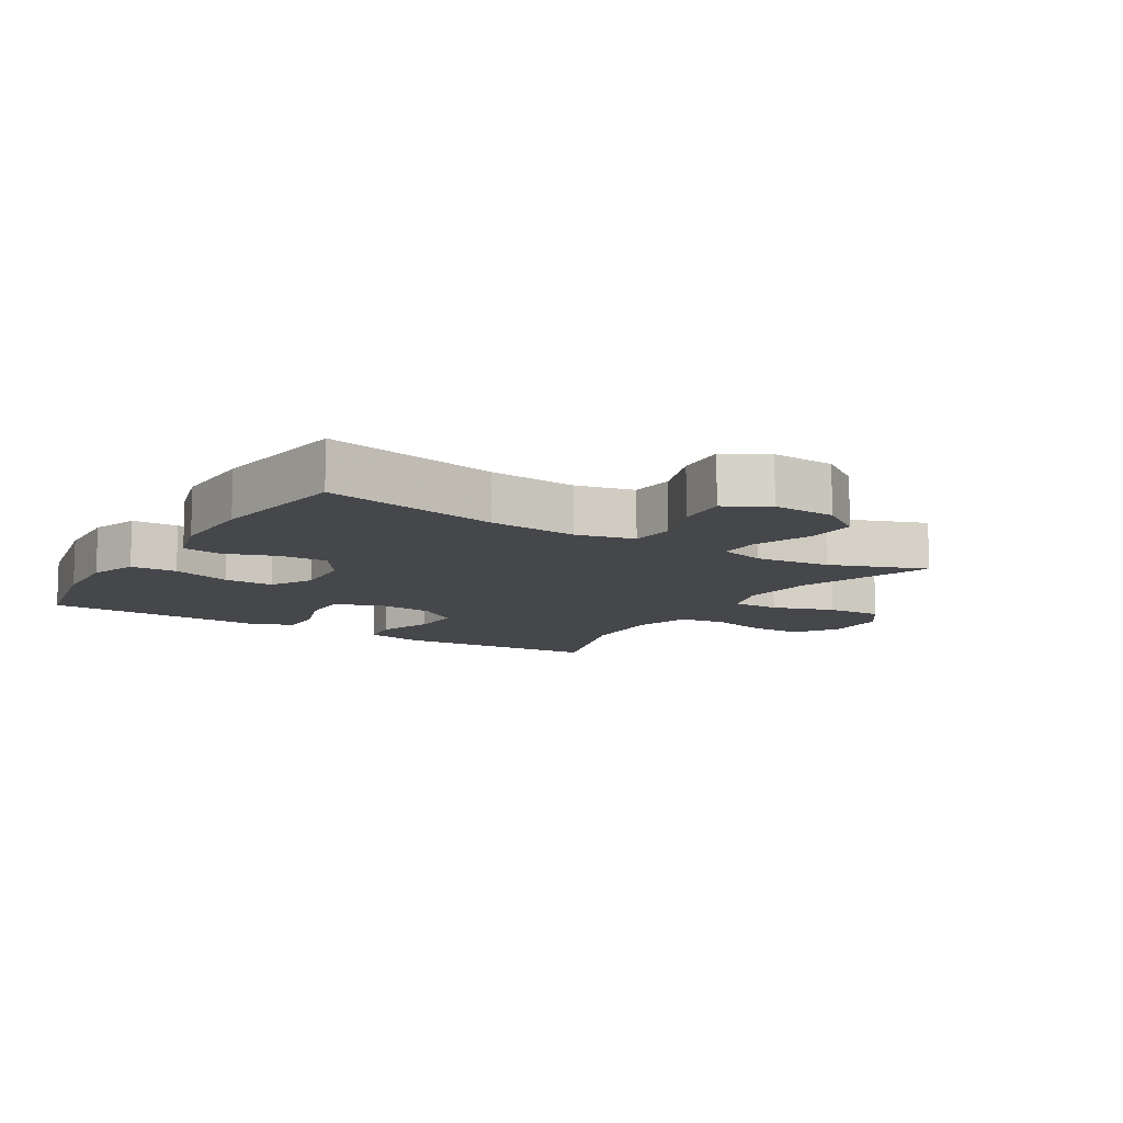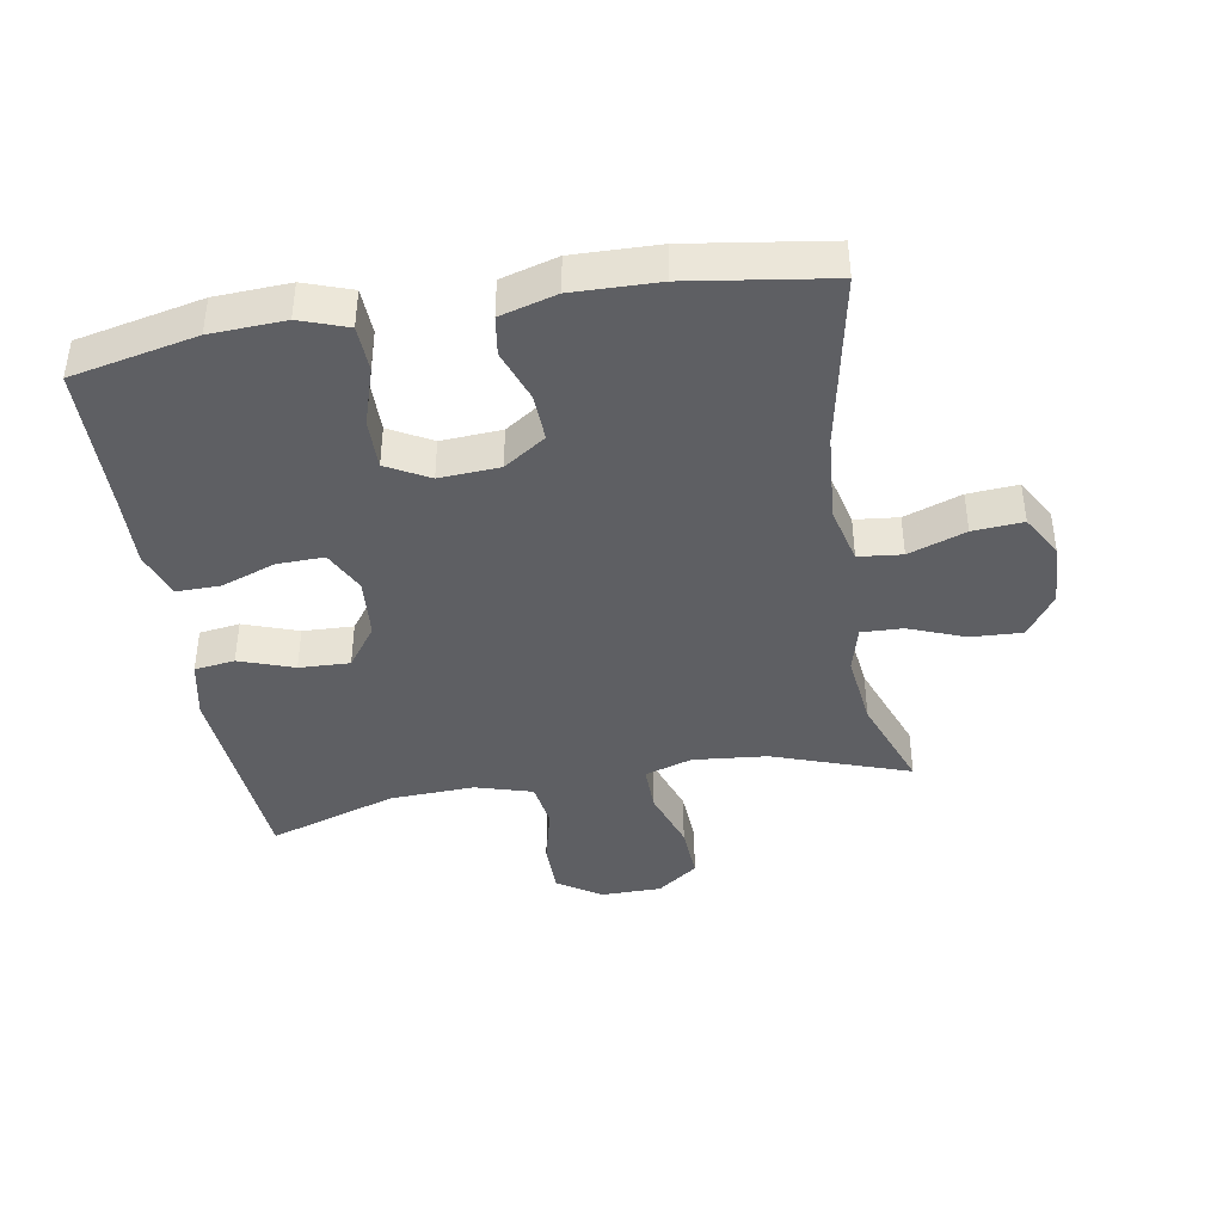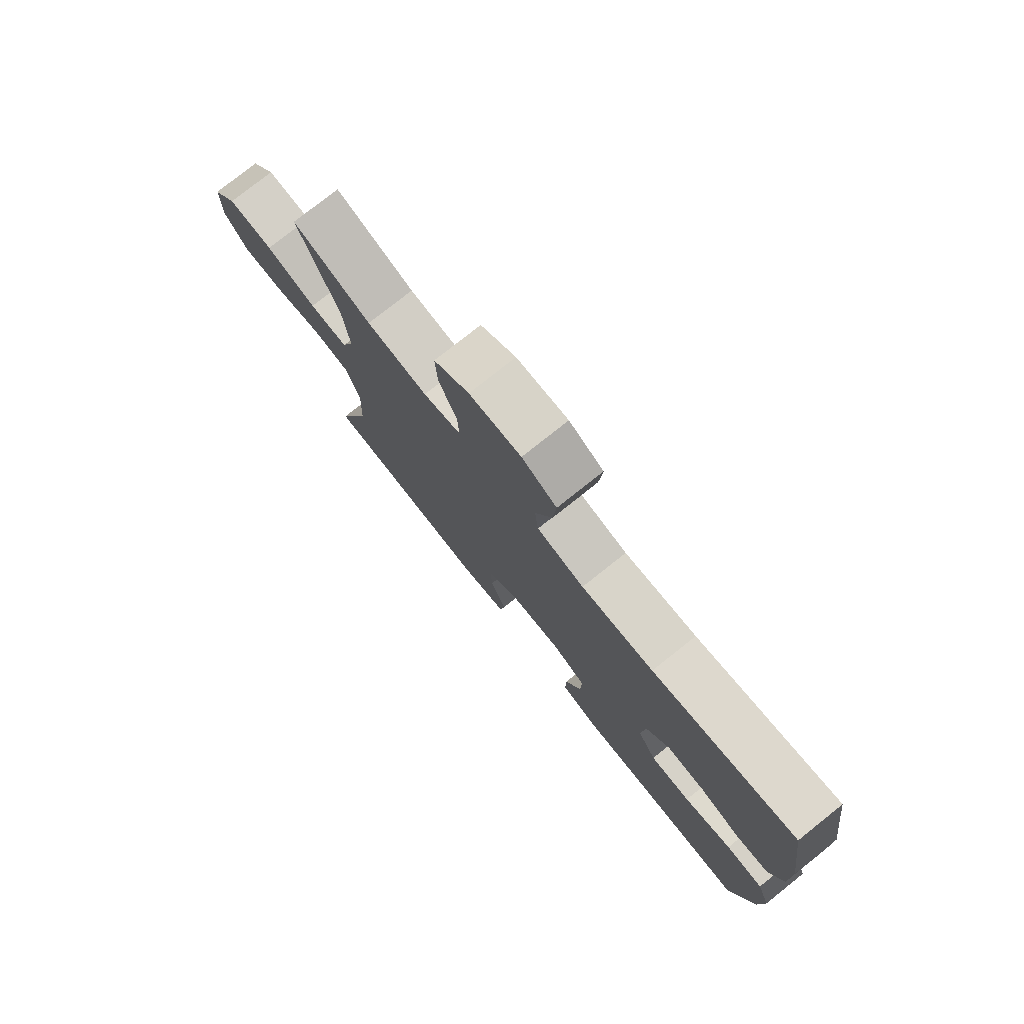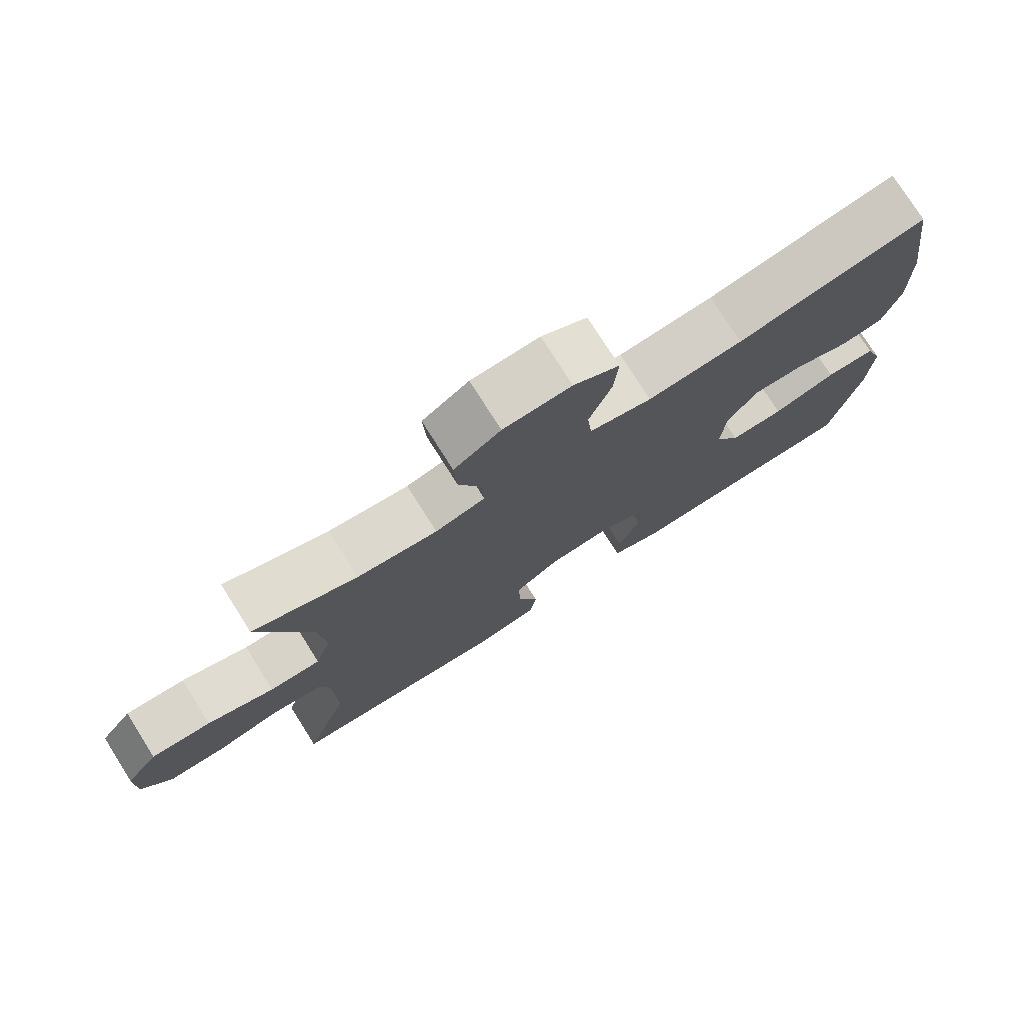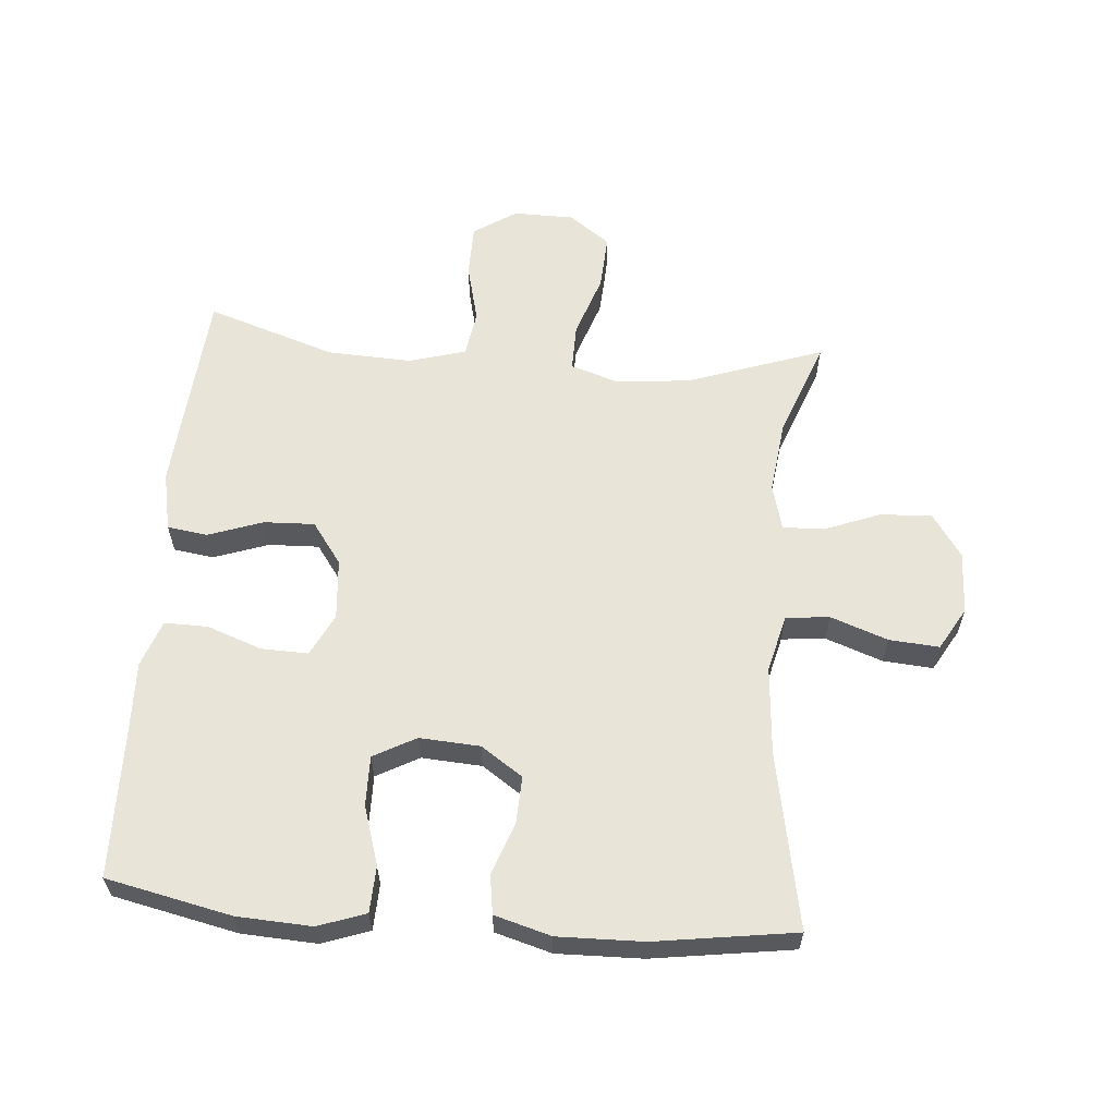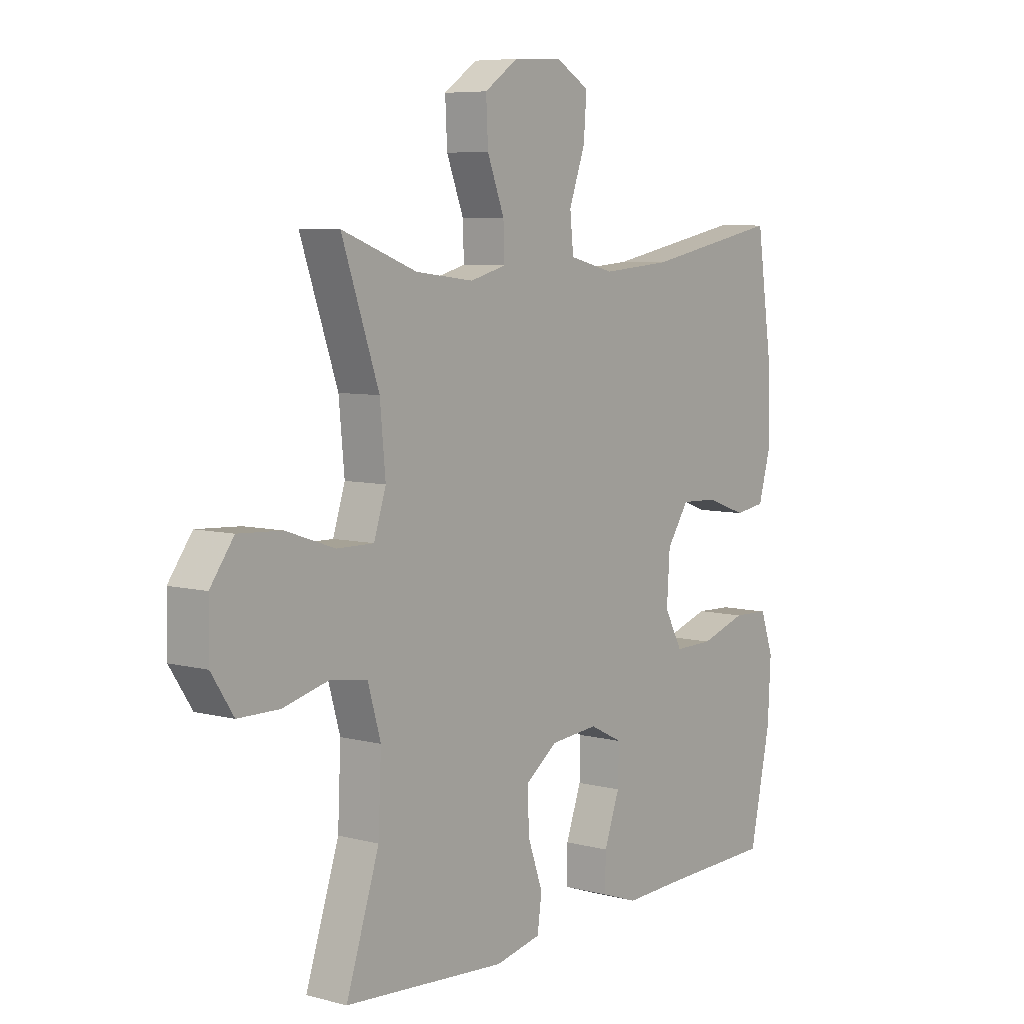
<metadata>
{"format":"obj","ext":"obj","renderer":"f3d","projection":"perspective","resolution":1024,"background":"white","views":[{"elev":-10.8,"azim":-31.8,"up":"+Y"},{"elev":-41.1,"azim":-80.4,"up":"+Y"},{"elev":77.9,"azim":-128.5,"up":"+Z"},{"elev":76.8,"azim":147.7,"up":"+Z"},{"elev":60.1,"azim":-85.3,"up":"+Y"},{"elev":6.9,"azim":127.1,"up":"+Z"}]}
</metadata>
<code>
v -0.5 0.07 -0.5
v -0.542 0.07 -0.305
v -0.548 0.07 -0.189
v -0.522 0.07 -0.115
v -0.45 0.07 -0.112
v -0.358 0.07 -0.141
v -0.28 0.07 -0.142
v -0.244 0.07 -0.076
v -0.25 0.07 0.018
v -0.294 0.07 0.083
v -0.368 0.07 0.08
v -0.449 0.07 0.051
v -0.51 0.07 0.06
v -0.535 0.07 0.148
v -0.532 0.07 0.281
v -0.5 0.07 0.5
v -0.226 0.07 0.447
v -0.088 0.07 0.436
v 0.002 0.07 0.458
v 0.009 0.07 0.526
v -0.023 0.07 0.615
v -0.029 0.07 0.693
v 0.037 0.07 0.731
v 0.135 0.07 0.727
v 0.202 0.07 0.681
v 0.198 0.07 0.601
v 0.164 0.07 0.513
v 0.162 0.07 0.449
v 0.234 0.07 0.43
v 0.35 0.07 0.444
v 0.5 0.07 0.5
v 0.426 0.07 0.288
v 0.415 0.07 0.172
v 0.439 0.07 0.098
v 0.513 0.07 0.099
v 0.61 0.07 0.132
v 0.697 0.07 0.137
v 0.744 0.07 0.073
v 0.745 0.07 -0.022
v 0.701 0.07 -0.089
v 0.619 0.07 -0.09
v 0.526 0.07 -0.067
v 0.454 0.07 -0.078
v 0.428 0.07 -0.167
v 0.434 0.07 -0.299
v 0.5 0.07 -0.5
v 0.176 0.07 -0.525
v 0.084 0.07 -0.506
v 0.075 0.07 -0.443
v 0.105 0.07 -0.358
v 0.108 0.07 -0.279
v 0.043 0.07 -0.232
v -0.052 0.07 -0.224
v -0.118 0.07 -0.257
v -0.116 0.07 -0.33
v -0.085 0.07 -0.415
v -0.084 0.07 -0.483
v -0.157 0.07 -0.509
v -0.27 0.07 -0.505
v -0.5 0 -0.5
v -0.542 0 -0.305
v -0.548 0 -0.189
v -0.522 0 -0.115
v -0.45 0 -0.112
v -0.358 0 -0.141
v -0.28 0 -0.142
v -0.244 0 -0.076
v -0.25 0 0.018
v -0.294 0 0.083
v -0.368 0 0.08
v -0.449 0 0.051
v -0.51 0 0.06
v -0.535 0 0.148
v -0.532 0 0.281
v -0.5 0 0.5
v -0.226 0 0.447
v -0.088 0 0.436
v 0.002 0 0.458
v 0.009 0 0.526
v -0.023 0 0.615
v -0.029 0 0.693
v 0.037 0 0.731
v 0.135 0 0.727
v 0.202 0 0.681
v 0.198 0 0.601
v 0.164 0 0.513
v 0.162 0 0.449
v 0.234 0 0.43
v 0.35 0 0.444
v 0.5 0 0.5
v 0.426 0 0.288
v 0.415 0 0.172
v 0.439 0 0.098
v 0.513 0 0.099
v 0.61 0 0.132
v 0.697 0 0.137
v 0.744 0 0.073
v 0.745 0 -0.022
v 0.701 0 -0.089
v 0.619 0 -0.09
v 0.526 0 -0.067
v 0.454 0 -0.078
v 0.428 0 -0.167
v 0.434 0 -0.299
v 0.5 0 -0.5
v 0.176 0 -0.525
v 0.084 0 -0.506
v 0.075 0 -0.443
v 0.105 0 -0.358
v 0.108 0 -0.279
v 0.043 0 -0.232
v -0.052 0 -0.224
v -0.118 0 -0.257
v -0.116 0 -0.33
v -0.085 0 -0.415
v -0.084 0 -0.483
v -0.157 0 -0.509
v -0.27 0 -0.505
f 56 57 58 59
f 55 56 59 1
f 54 55 1 2
f 53 54 2 3
f 47 48 49 50
f 45 46 47 50
f 44 45 50 51
f 43 44 51 52
f 39 40 41 42
f 39 42 43
f 38 39 43
f 35 36 37 38
f 34 35 38 43
f 33 34 43 52
f 30 31 32
f 29 30 32 33
f 28 29 33 52
f 24 25 26 27
f 20 21 22 23
f 19 20 23 24
f 14 15 16 17
f 14 17 18
f 11 12 13 14
f 10 11 14 18
f 9 10 18 19
f 3 4 5 6
f 53 3 6 7
f 52 53 7 8
f 19 24 27 28
f 19 28 52
f 8 9 19 52
f 118 117 116 115
f 60 118 115 114
f 61 60 114 113
f 62 61 113 112
f 109 108 107 106
f 109 106 105 104
f 110 109 104 103
f 111 110 103 102
f 101 100 99 98
f 102 101 98
f 102 98 97
f 97 96 95 94
f 102 97 94 93
f 111 102 93 92
f 91 90 89
f 92 91 89 88
f 111 92 88 87
f 86 85 84 83
f 82 81 80 79
f 83 82 79 78
f 76 75 74 73
f 77 76 73
f 73 72 71 70
f 77 73 70 69
f 78 77 69 68
f 65 64 63 62
f 66 65 62 112
f 67 66 112 111
f 87 86 83 78
f 111 87 78
f 111 78 68 67
f 1 60 61 2
f 2 61 62 3
f 3 62 63 4
f 4 63 64 5
f 5 64 65 6
f 6 65 66 7
f 7 66 67 8
f 8 67 68 9
f 9 68 69 10
f 10 69 70 11
f 11 70 71 12
f 12 71 72 13
f 13 72 73 14
f 14 73 74 15
f 15 74 75 16
f 16 75 76 17
f 17 76 77 18
f 18 77 78 19
f 19 78 79 20
f 20 79 80 21
f 21 80 81 22
f 22 81 82 23
f 23 82 83 24
f 24 83 84 25
f 25 84 85 26
f 26 85 86 27
f 27 86 87 28
f 28 87 88 29
f 29 88 89 30
f 30 89 90 31
f 31 90 91 32
f 32 91 92 33
f 33 92 93 34
f 34 93 94 35
f 35 94 95 36
f 36 95 96 37
f 37 96 97 38
f 38 97 98 39
f 39 98 99 40
f 40 99 100 41
f 41 100 101 42
f 42 101 102 43
f 43 102 103 44
f 44 103 104 45
f 45 104 105 46
f 46 105 106 47
f 47 106 107 48
f 48 107 108 49
f 49 108 109 50
f 50 109 110 51
f 51 110 111 52
f 52 111 112 53
f 53 112 113 54
f 54 113 114 55
f 55 114 115 56
f 56 115 116 57
f 57 116 117 58
f 58 117 118 59
f 59 118 60 1

</code>
